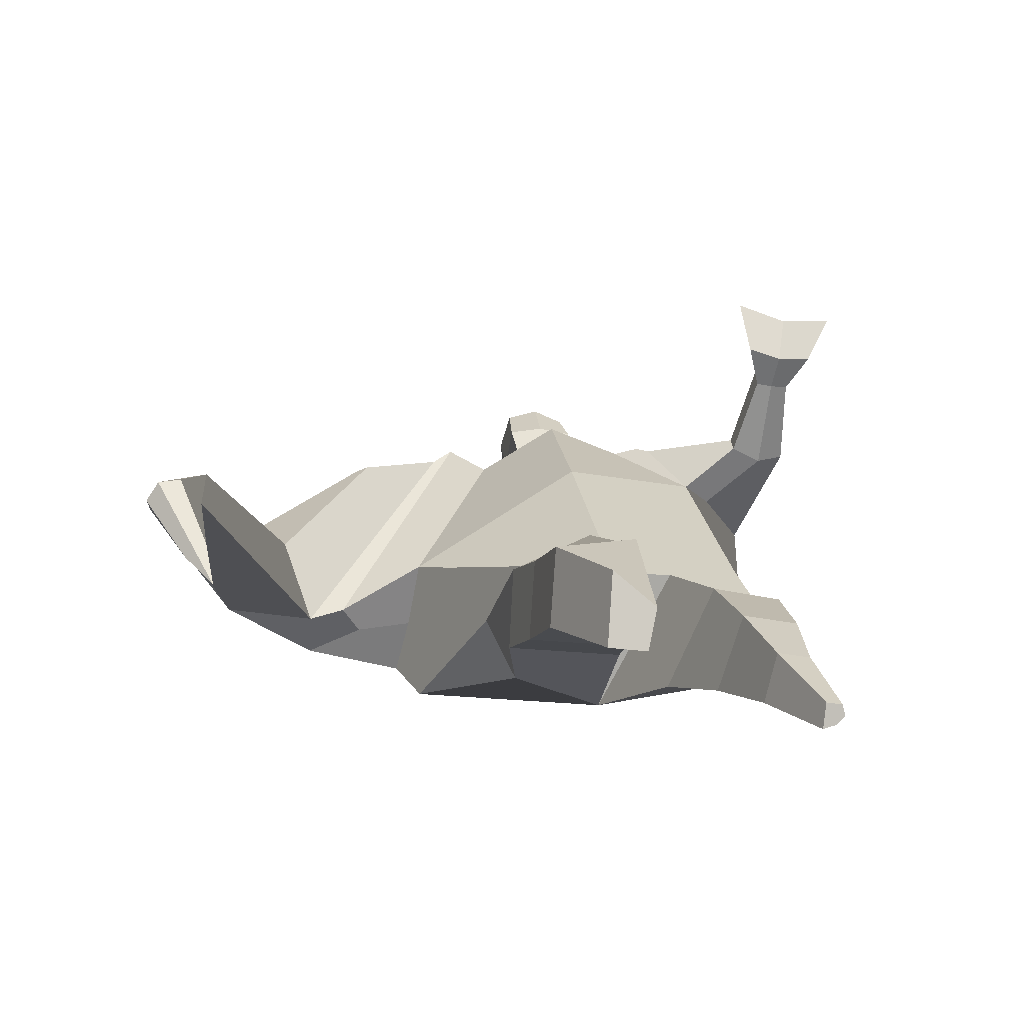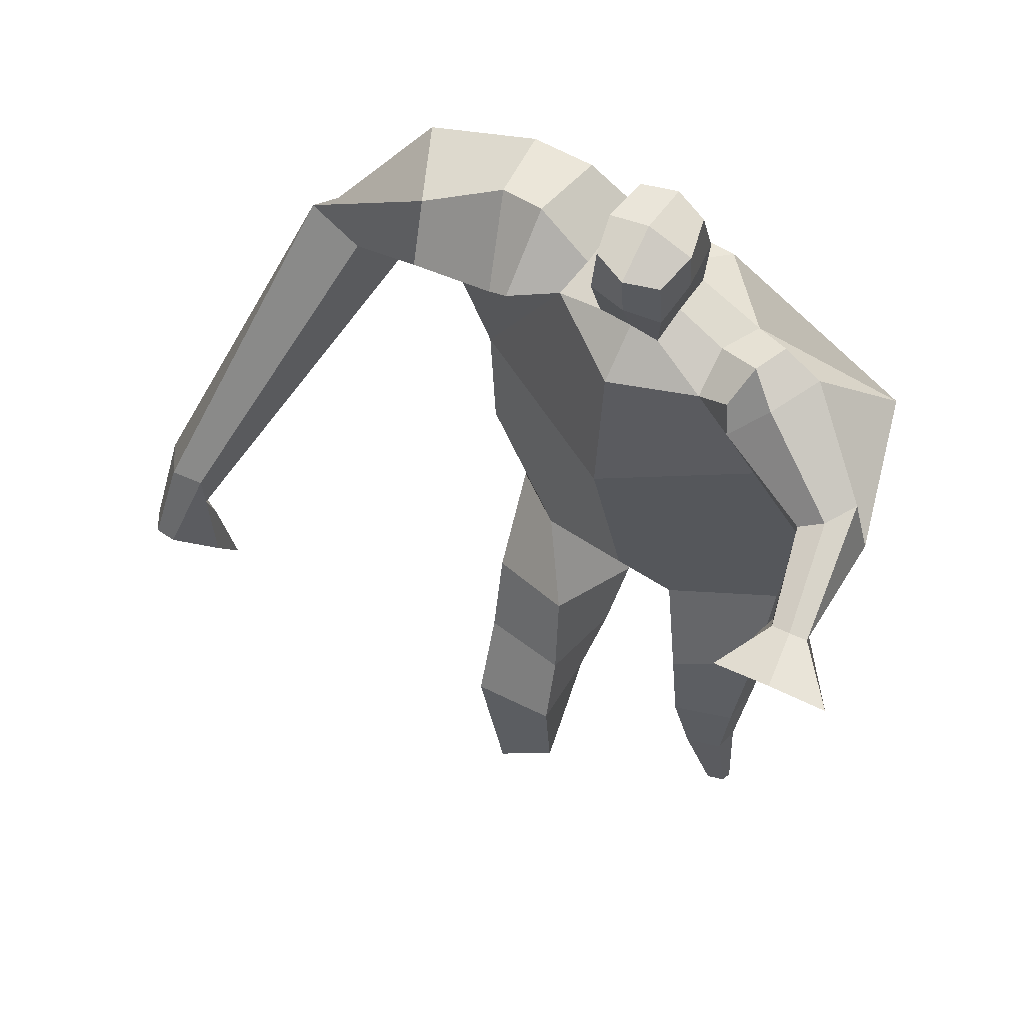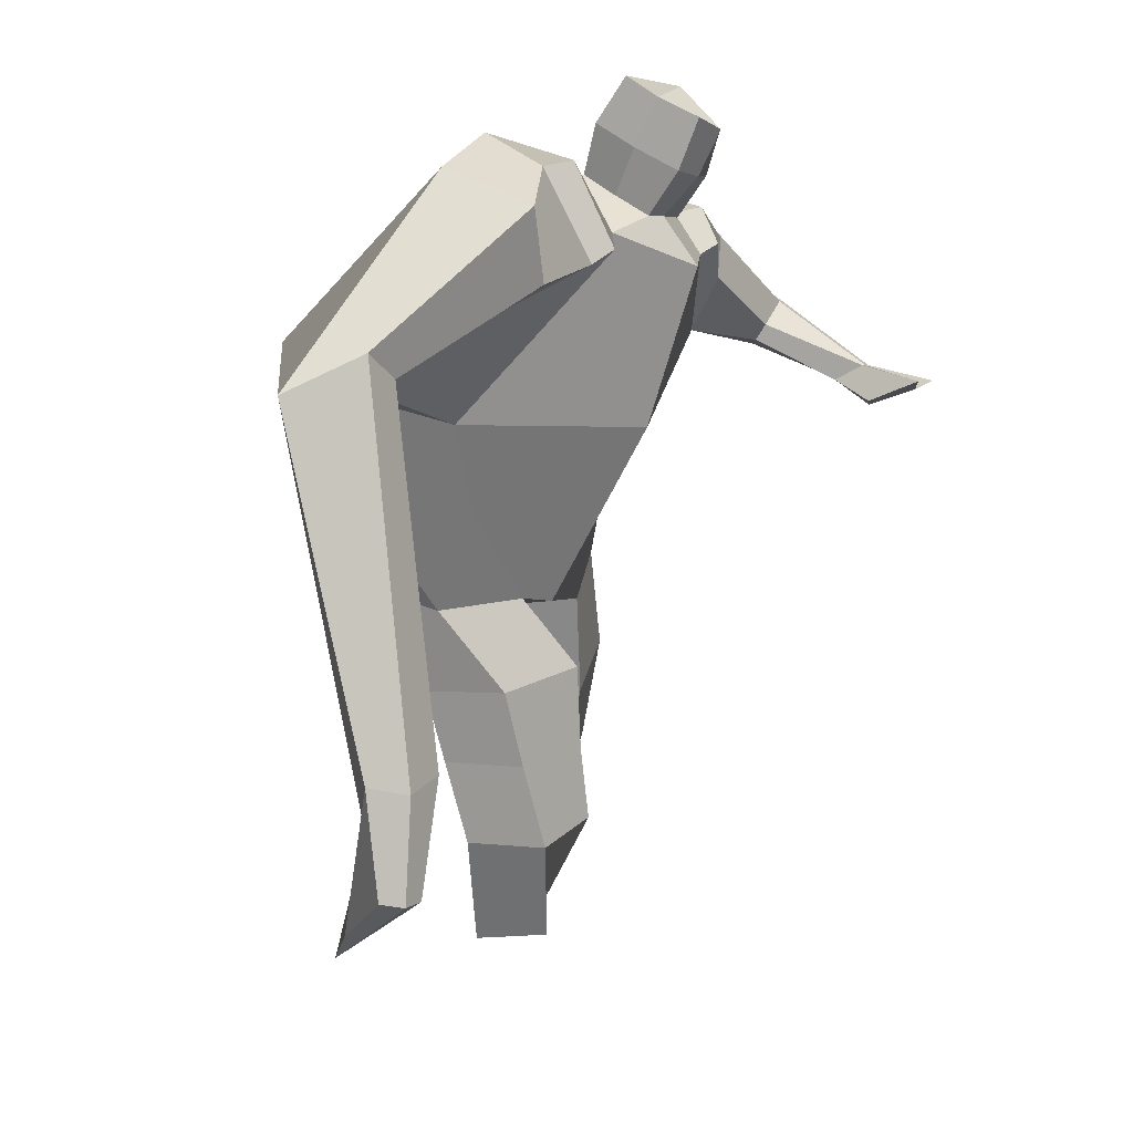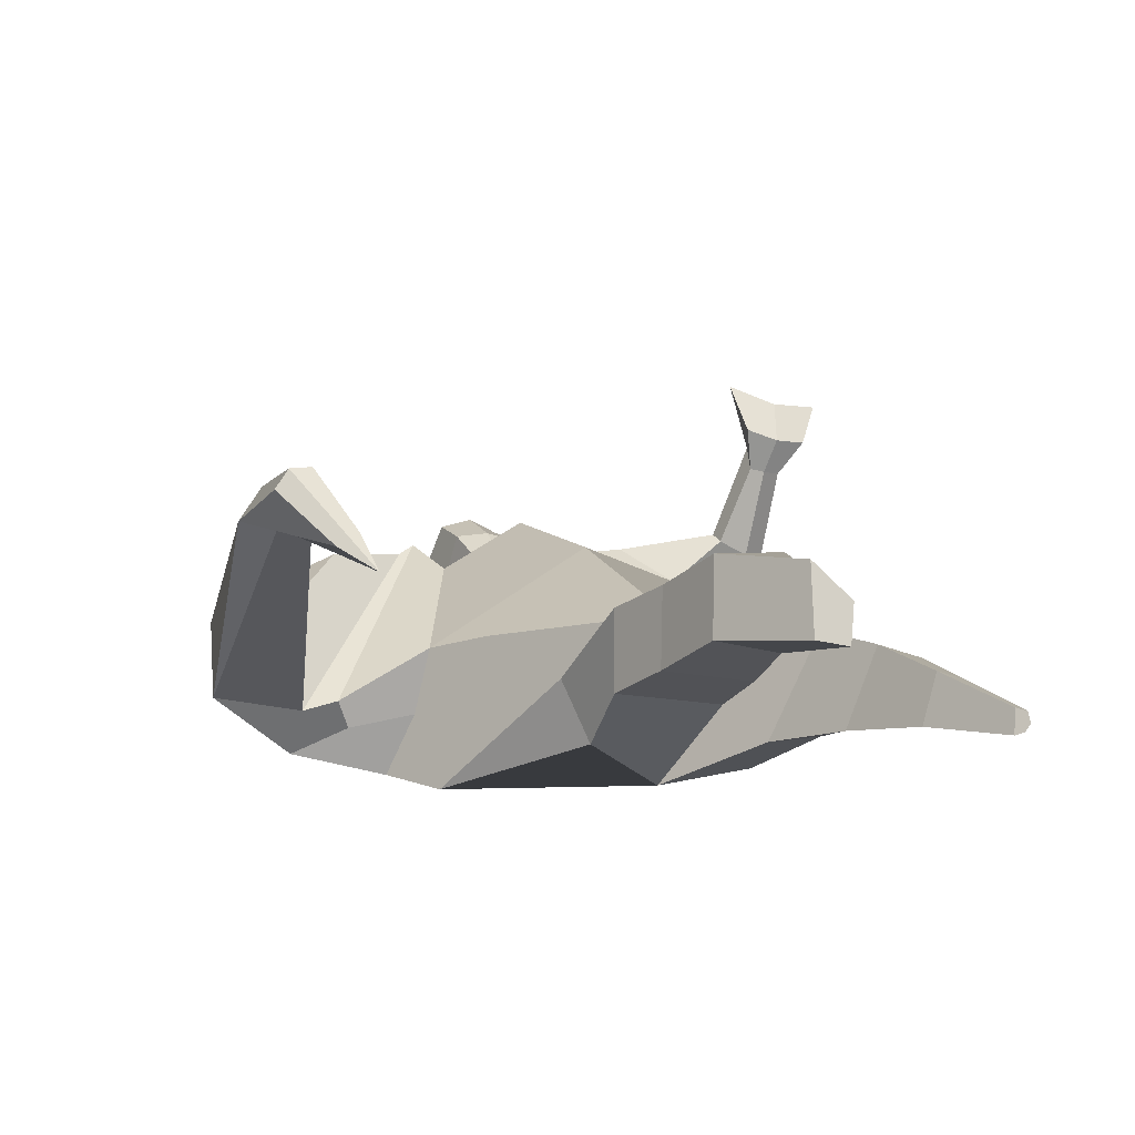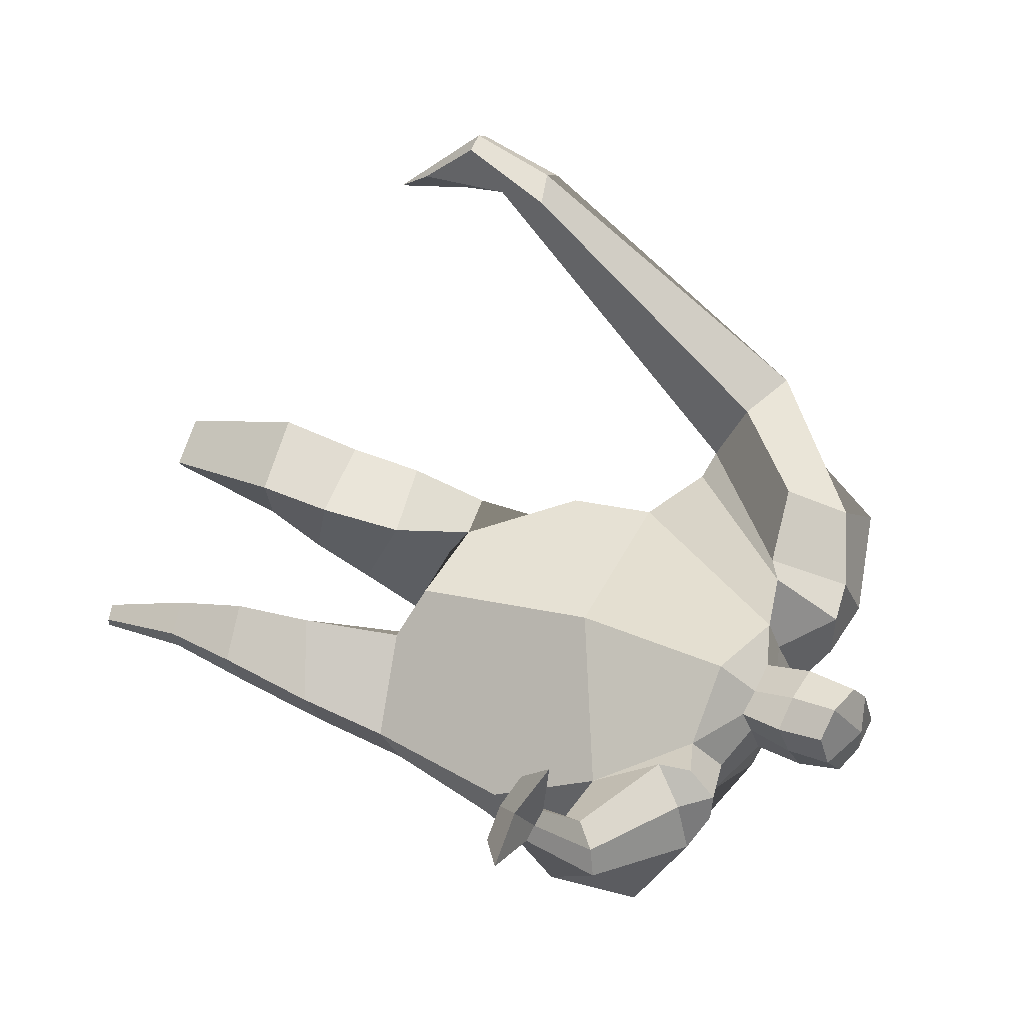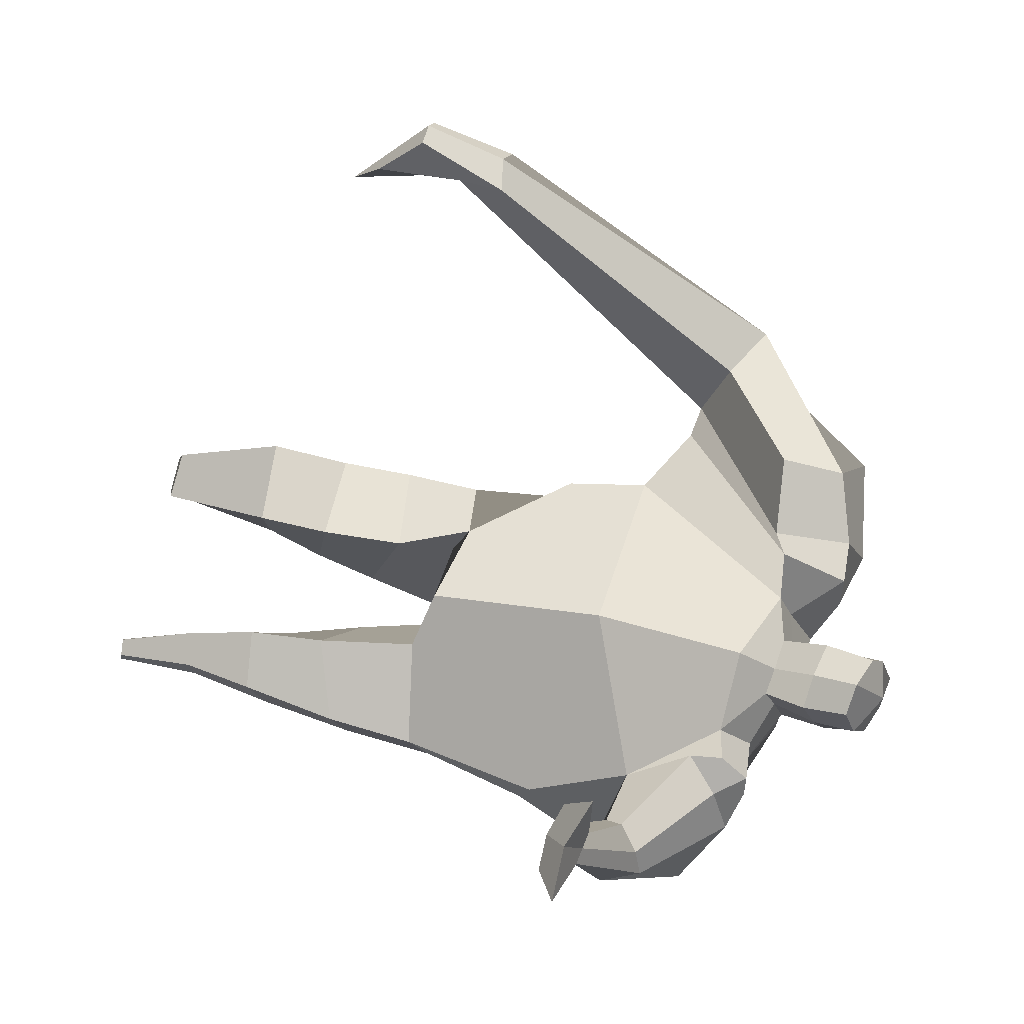
<metadata>
{"format":"obj","ext":"obj","renderer":"f3d","projection":"perspective","resolution":1024,"background":"white","views":[{"elev":6.8,"azim":-17.6,"up":"+Z"},{"elev":40.4,"azim":28.7,"up":"+Y"},{"elev":19.8,"azim":-63.5,"up":"+Y"},{"elev":-3.6,"azim":-37.4,"up":"+Z"},{"elev":69.9,"azim":104.9,"up":"+Z"},{"elev":77.9,"azim":97.6,"up":"+Z"}]}
</metadata>
<code>
o monstruo_grande
v 0.577 1.926 0.4162
v 0.5257 1.094 0.06774
v -0.5786 1.869 0.1421
v -0.2911 1.221 0.2218
v 0.9015 2.171 0.173
v 0.6506 1.539 -0.2135
v -0.6184 2.08 -0.3023
v -0.6072 1.762 -0.3469
v -0.1449 2.411 0.4628
v 0.3801 2.239 0.53
v -0.2951 2.398 0.5438
v -0.9543 2.177 -0.2269
v -0.06612 2.575 0.115
v 0.4589 2.358 0.2638
v -0.8495 2.033 -0.04277
v -0.2156 2.671 0.1179
v -0.6641 2.364 0.4924
v -1.291 2.125 -0.03379
v -1.058 2.143 0.2156
v -0.7524 2.702 0.208
v -0.398 2.737 0.1601
v -0.3772 2.364 0.5069
v -0.9746 2.063 -0.07727
v -1.792 0.8844 0.5538
v -1.68 0.8582 0.6247
v -1.626 0.6871 0.426
v -1.695 0.7031 0.3827
v 0.4892 2.14 0.5469
v 0.7116 2.31 0.366
v 0.4831 2.256 0.5475
v 0.5798 2.367 0.3353
v 0.7616 1.867 0.5743
v 0.9749 1.873 0.5347
v 0.7723 1.922 0.6041
v 0.9304 2.011 0.5237
v 0.8113 1.748 0.8467
v 0.9255 1.72 0.8324
v 0.8415 1.802 0.9332
v 0.9509 1.774 0.9131
v 0.7604 1.705 0.9884
v 0.989 1.648 0.9493
v 0.7532 1.797 1.162
v 1.096 1.705 1.099
v 0.02035 2.435 0.5095
v 0.225 2.39 0.5162
v 0.06161 2.534 0.2646
v 0.2604 2.48 0.2726
v 0.0744 2.746 0.6522
v 0.2799 2.673 0.6346
v 0.0902 2.851 0.3956
v 0.296 2.778 0.3777
v -0.4993 1.216 0.02673
v -0.3943 1.192 -0.1899
v -0.03444 1.281 -0.3329
v -0.6116 1.912 -0.08892
v 0.5373 1.163 -0.1629
v 0.3186 1.198 -0.2766
v 0.07342 1.52 -0.3158
v -0.02984 1.121 0.1959
v 0.6961 1.991 0.3441
v -0.1104 2.468 0.3412
v -0.2546 2.647 0.3864
v -0.7706 2.091 -0.1364
v 0.402 2.361 0.4199
v -0.6496 2.592 0.4549
v -1.224 2.264 0.2259
v -0.4064 2.655 0.358
v -1.754 0.8698 0.6167
v -1.625 0.5819 0.3052
v 0.6114 2.243 0.5011
v 0.5361 2.358 0.4631
v 0.8543 1.826 0.525
v 0.864 1.983 0.616
v 0.8665 1.733 0.8371
v 0.8963 1.787 0.9232
v 0.8671 1.66 0.9517
v 0.9109 1.722 1.099
v 0.03879 2.484 0.3854
v 0.2401 2.436 0.3931
v 0.05089 2.801 0.5231
v 0.3191 2.723 0.5072
v -1.537 1.18 0.6061
v -1.586 1.01 0.5234
v -1.732 1.196 0.4848
v -1.692 1.034 0.4567
v -1.628 0.8571 0.4123
v -1.668 1.168 0.5909
v 0.01775 1.75 0.5135
v 0.3332 2.088 -0.1666
v 0.2846 2.48 0.09624
v 0.1083 2.27 0.6398
v 0.1547 2.507 0.2665
v 0.1287 2.413 0.5119
v 0.1956 2.83 0.3479
v 0.1748 2.693 0.6818
v 0.1884 2.813 0.5365
v 0.2923 2.64 0.3011
v 0.2692 2.523 0.5939
v 0.03295 2.583 0.6033
v 0.05509 2.703 0.3086
v 0.0262 2.644 0.4554
v 0.2954 2.581 0.4475
v 0.174 2.679 0.2842
v 0.1503 2.544 0.6185
v 0.6491 1.576 0.1074
v -0.5397 1.582 0.1763
v 0.7498 1.732 -0.1457
v 0.1678 1.063 0.1898
v -0.2716 0.06464 0.2447
v -0.411 0.1047 0.3666
v -0.446 0.05153 0.1233
v -0.3118 0.03625 0.1064
v 0.3209 -0.08389 -0.08298
v 0.2471 -0.09534 -0.1581
v 0.3301 -0.08744 -0.1214
v 0.2984 -0.09232 -0.1472
v 0.2619 -0.08522 -0.07235
v 0.07089 0.8327 -0.1825
v 0.1419 0.5376 -0.1453
v 0.1836 0.2331 -0.1317
v 0.2152 0.1993 0.04422
v 0.1945 0.4411 0.1334
v 0.1988 0.7145 0.1879
v 0.3376 0.2018 0.02106
v 0.4016 0.4501 0.09425
v 0.4845 0.7877 0.1239
v 0.3266 0.8513 -0.1647
v 0.3212 0.5294 -0.114
v 0.2903 0.2279 -0.1109
v 0.3564 0.2178 -0.05779
v 0.4336 0.5139 -0.02855
v 0.5004 0.8441 -0.06044
v -0.181 0.9713 0.3637
v -0.1846 0.6883 0.3781
v -0.2 0.4506 0.4152
v -0.4849 0.4579 0.3997
v -0.4733 0.7205 0.3151
v -0.474 0.9649 0.2518
v -0.5134 0.4316 0.1307
v -0.5008 0.6962 0.04374
v -0.4998 0.9318 -0.02576
v -0.1096 0.8528 -0.05936
v -0.1601 0.6404 0.01255
v -0.2188 0.4455 0.09727
f 89 7 13 90
f 8 7 89 58 54 53
f 6 56 57
f 3 106 4 59 88
f 6 107 5 60 1 105 2 56
f 61 13 16 62
f 5 14 31 29
f 88 1 10 91
f 67 21 20 65
f 13 7 12 16
f 3 9 11 15
f 55 3 15 63
f 66 19 17 65
f 23 22 17 19
f 83 82 25 26
f 15 11 22 23
f 62 16 21 67
f 69 26 25 68
f 87 84 24 68
f 86 83 26 69
f 84 85 27 24
f 70 29 31 71
f 70 28 34 73
f 10 1 28 30
f 64 10 30 71
f 34 32 36 38
f 60 5 33 72
f 5 29 35 33
f 28 1 32 34
f 37 39 43 41
f 73 34 38 75
f 33 35 39 37
f 72 33 37 74
f 76 41 43 77
f 74 37 41 76
f 38 36 40 42
f 75 38 42 77
f 102 97 51 81
f 91 10 45 93
f 90 13 46 92
f 61 9 44 78
f 64 14 47 79
f 96 94 50 80
f 101 99 48 80
f 104 98 49 95
f 103 100 50 94
f 8 53 52
f 8 52 4 106 3 55 7
f 54 58 89 5 107 6 57
f 100 101 80 50
f 95 96 80 48
f 10 64 79 45
f 13 61 78 46
f 98 102 81 49
f 39 75 77 43
f 36 74 76 40
f 40 76 77 42
f 32 72 74 36
f 35 73 75 39
f 1 60 72 32
f 14 64 71 31
f 29 70 73 35
f 28 70 71 30
f 85 86 69 27
f 82 87 68 25
f 27 69 68 24
f 11 62 67 22
f 18 66 65 20
f 7 55 63 12
f 22 67 65 17
f 9 61 62 11
f 19 66 87 82
f 12 18 20 21 16
f 66 18 84 87
f 23 19 82 83
f 49 81 96 95
f 97 103 94 51
f 99 104 95 48
f 81 51 94 96
f 14 90 92 47
f 9 91 93 44
f 3 88 91 9
f 5 89 90 14
f 44 93 104 99
f 47 92 103 97
f 45 79 102 98
f 46 78 101 100
f 92 46 100 103
f 93 45 98 104
f 78 44 99 101
f 79 47 97 102
f 59 4 52 53 54 108
f 136 110 109 135
f 121 120 114 117
f 139 111 110 136
f 135 109 112 144
f 144 112 111 139
f 111 112 109 110
f 117 114 116 115 113
f 124 121 117 113
f 120 129 116 114
f 130 124 113 115
f 129 130 115 116
f 57 56 132 127
f 127 132 131 128
f 128 131 130 129
f 56 2 126 132
f 132 126 125 131
f 131 125 124 130
f 54 57 127 118
f 118 127 128 119
f 119 128 129 120
f 2 108 123 126
f 126 123 122 125
f 125 122 121 124
f 108 54 118 123
f 123 118 119 122
f 122 119 120 121
f 54 142 141 53
f 142 143 140 141
f 143 144 139 140
f 4 133 142 54
f 133 134 143 142
f 134 135 144 143
f 53 141 138 52
f 141 140 137 138
f 140 139 136 137
f 52 138 133 4
f 138 137 134 133
f 137 136 135 134
f 105 1 88 59 108 2
f 86 85 83
f 83 85 18 23
f 63 15 23 18 12
f 84 18 85
l 52 106

</code>
